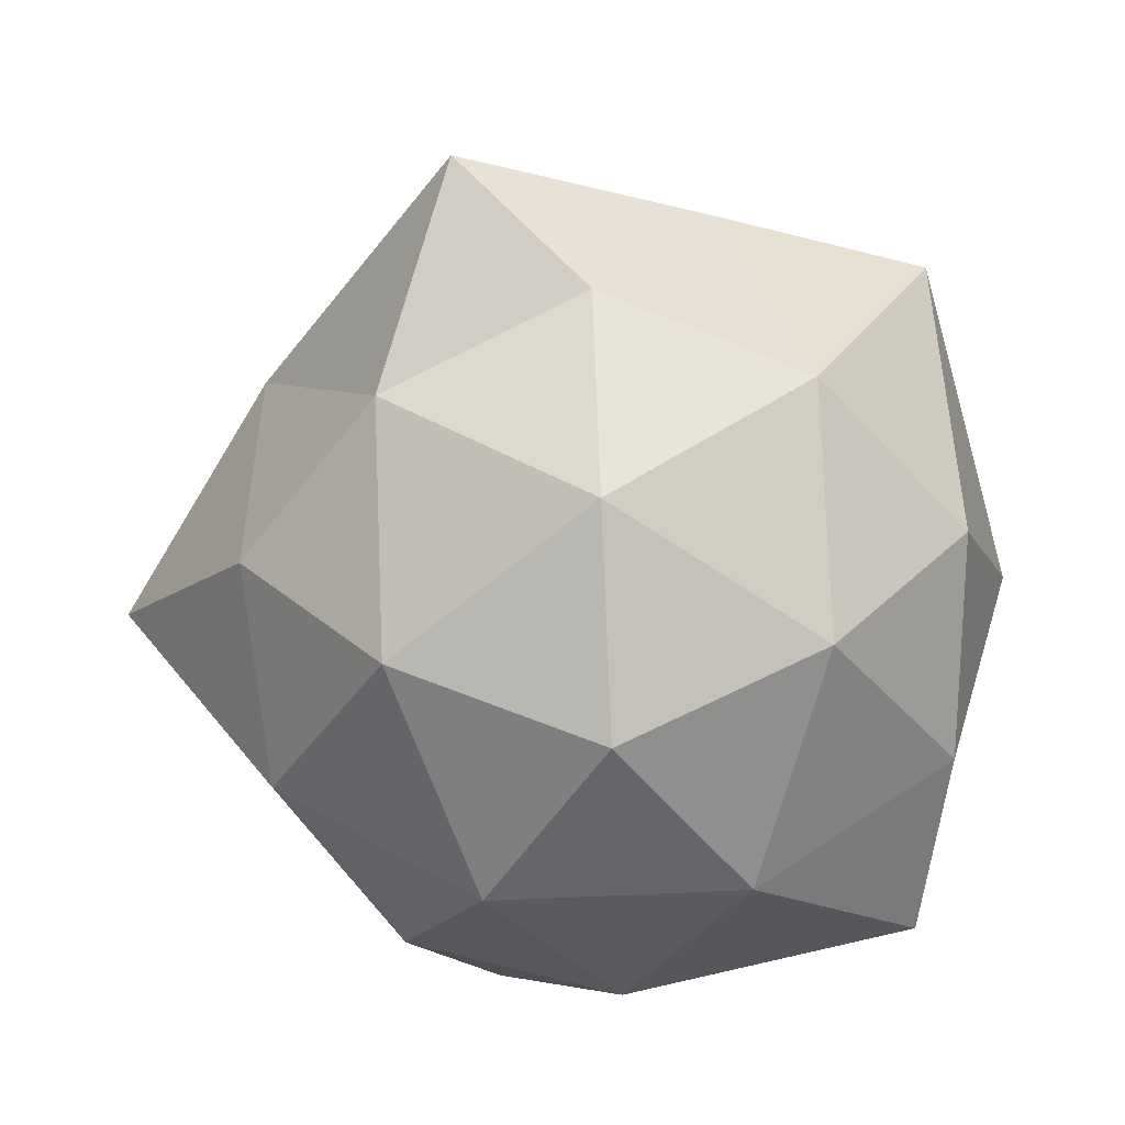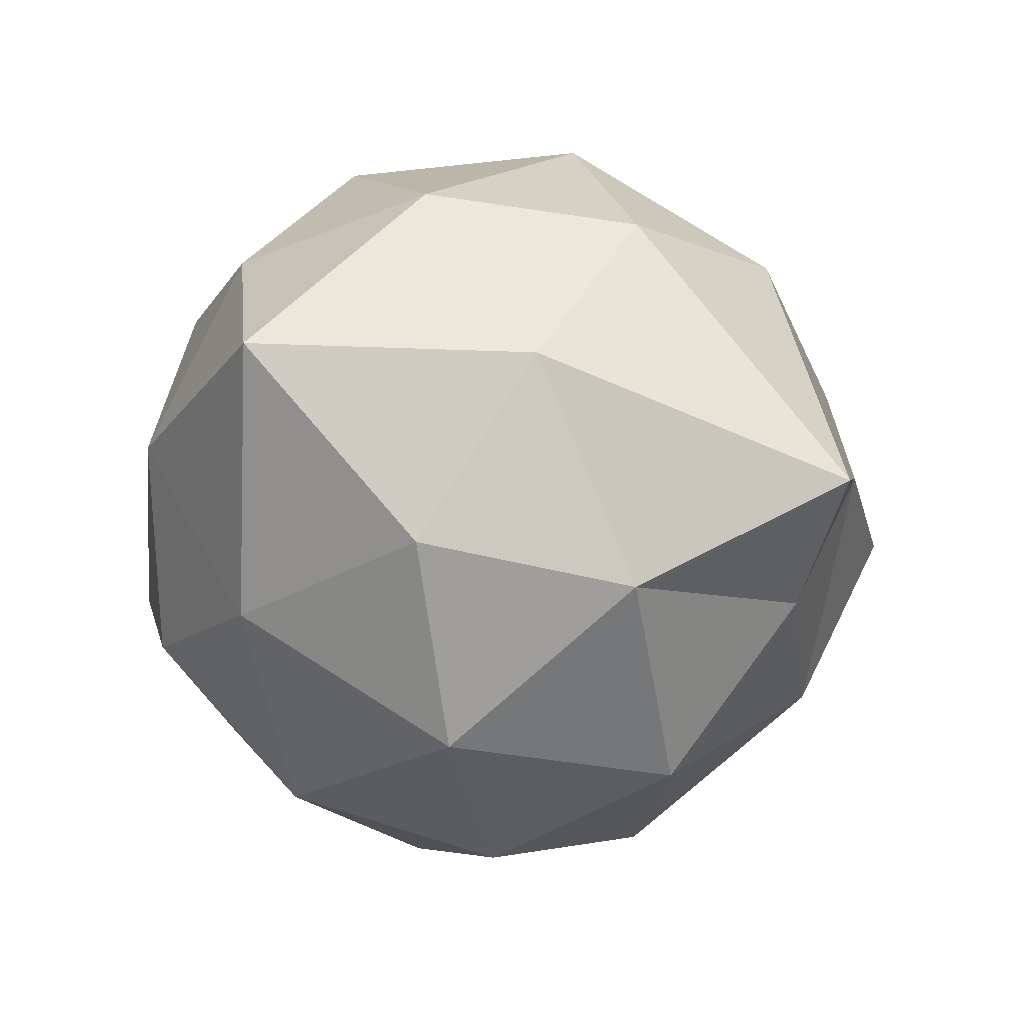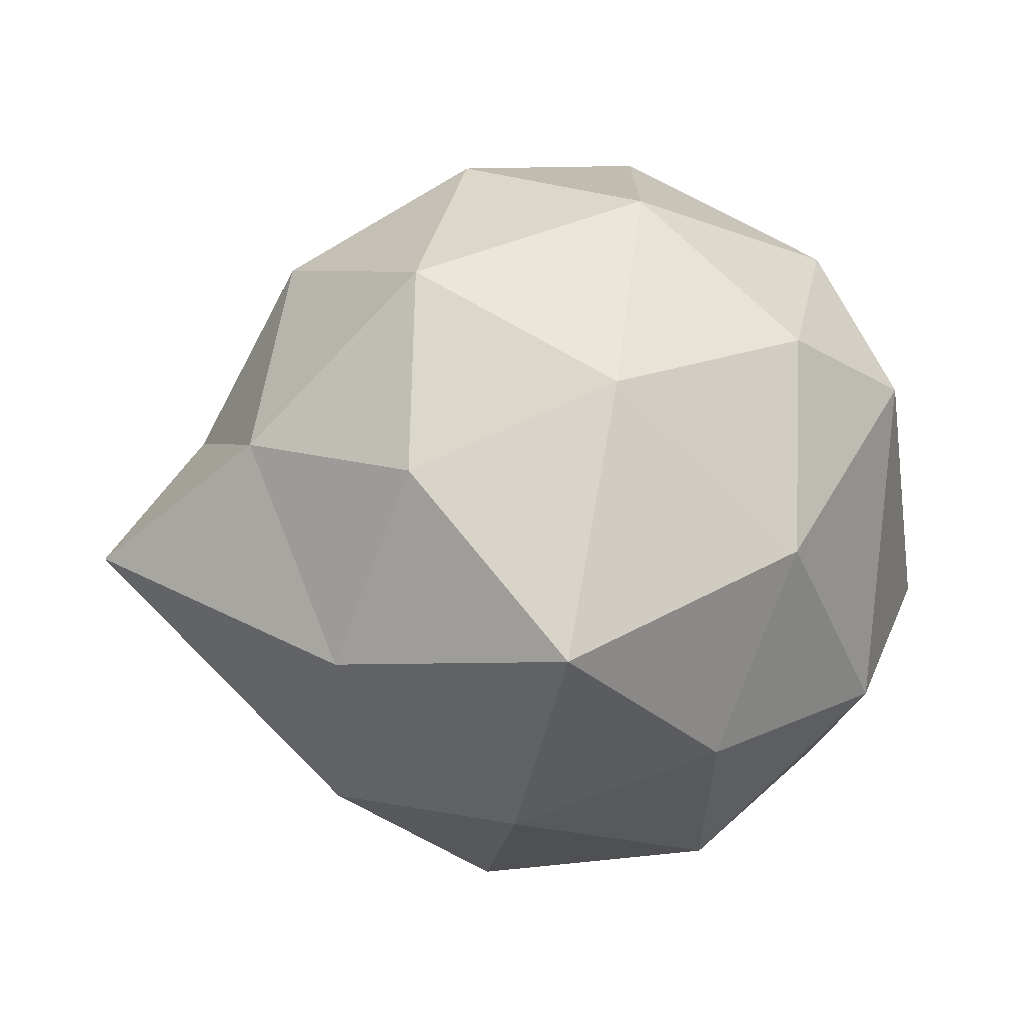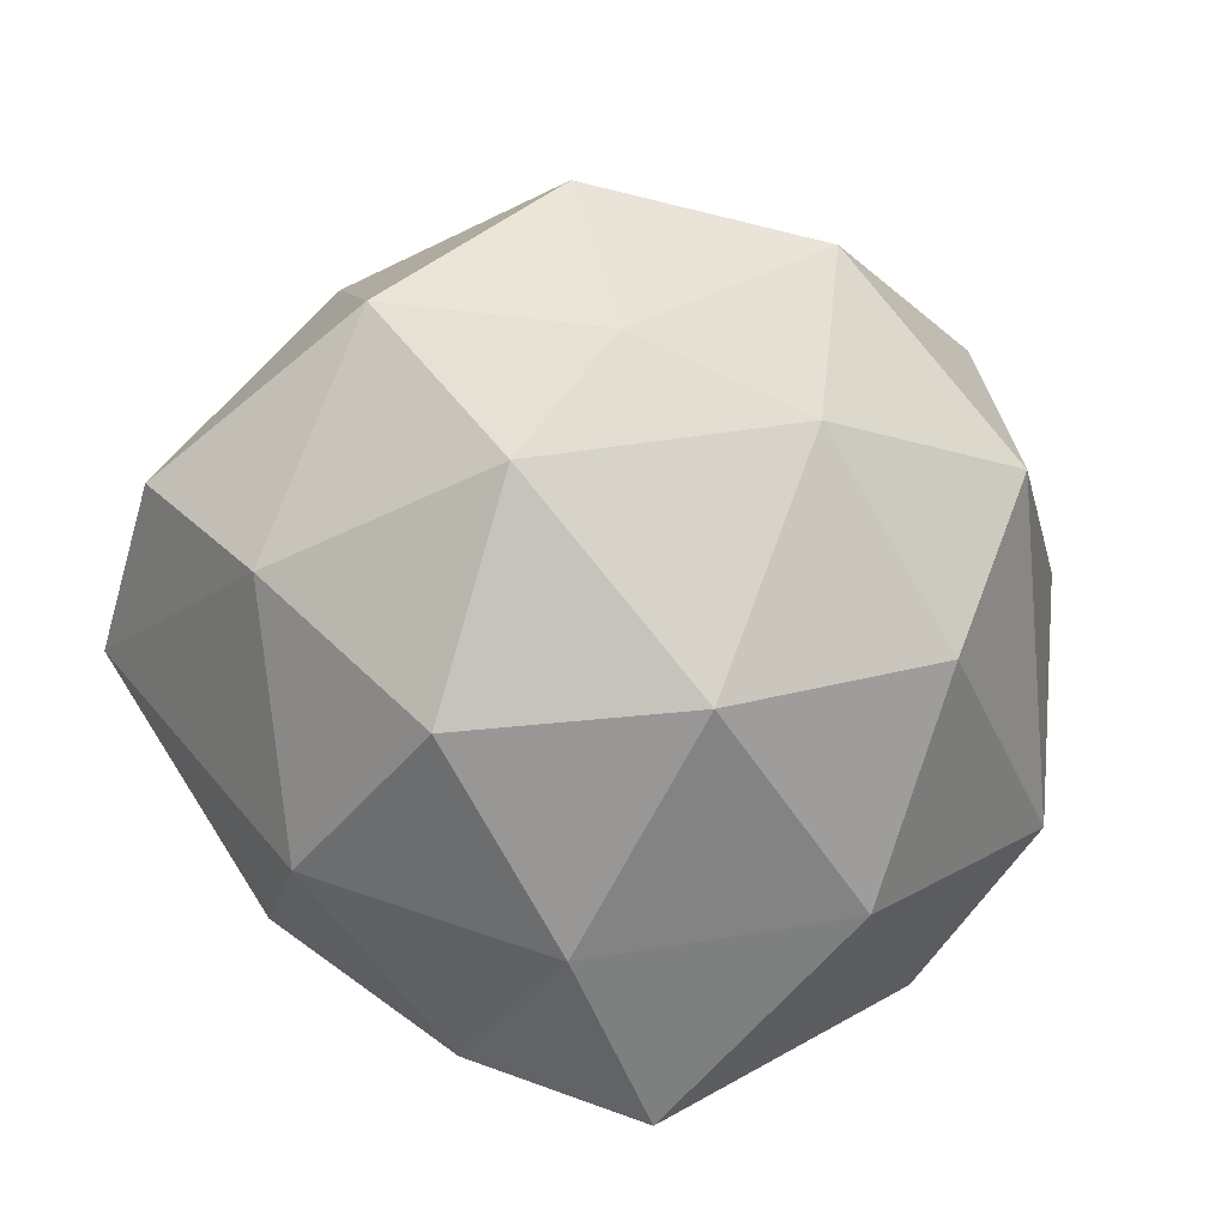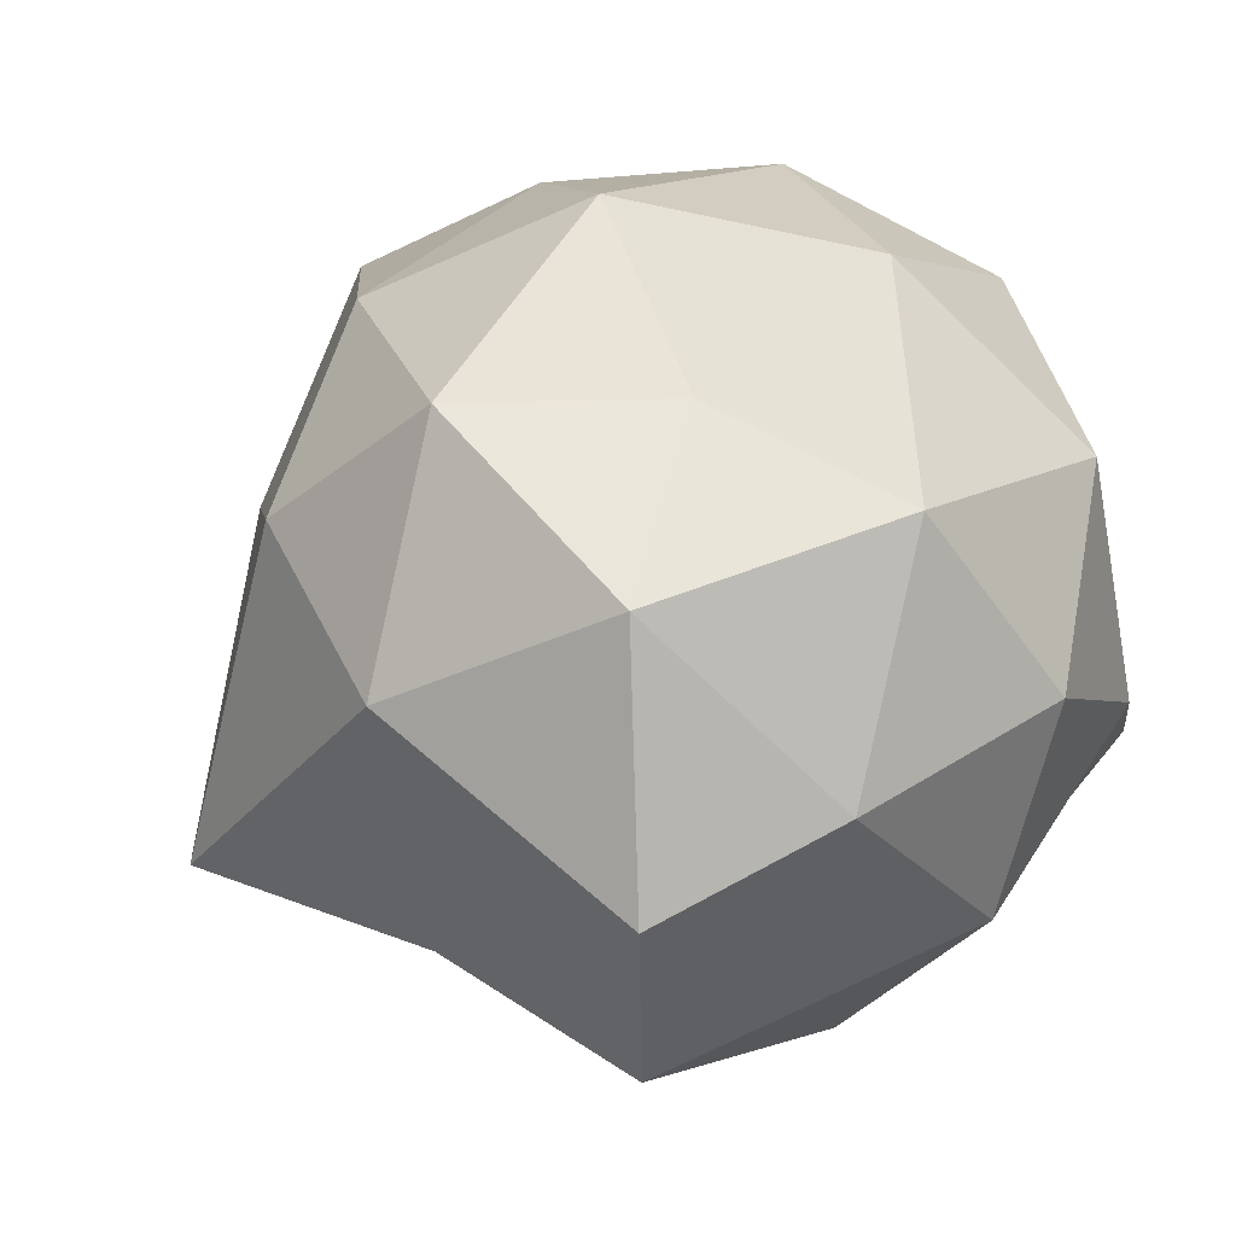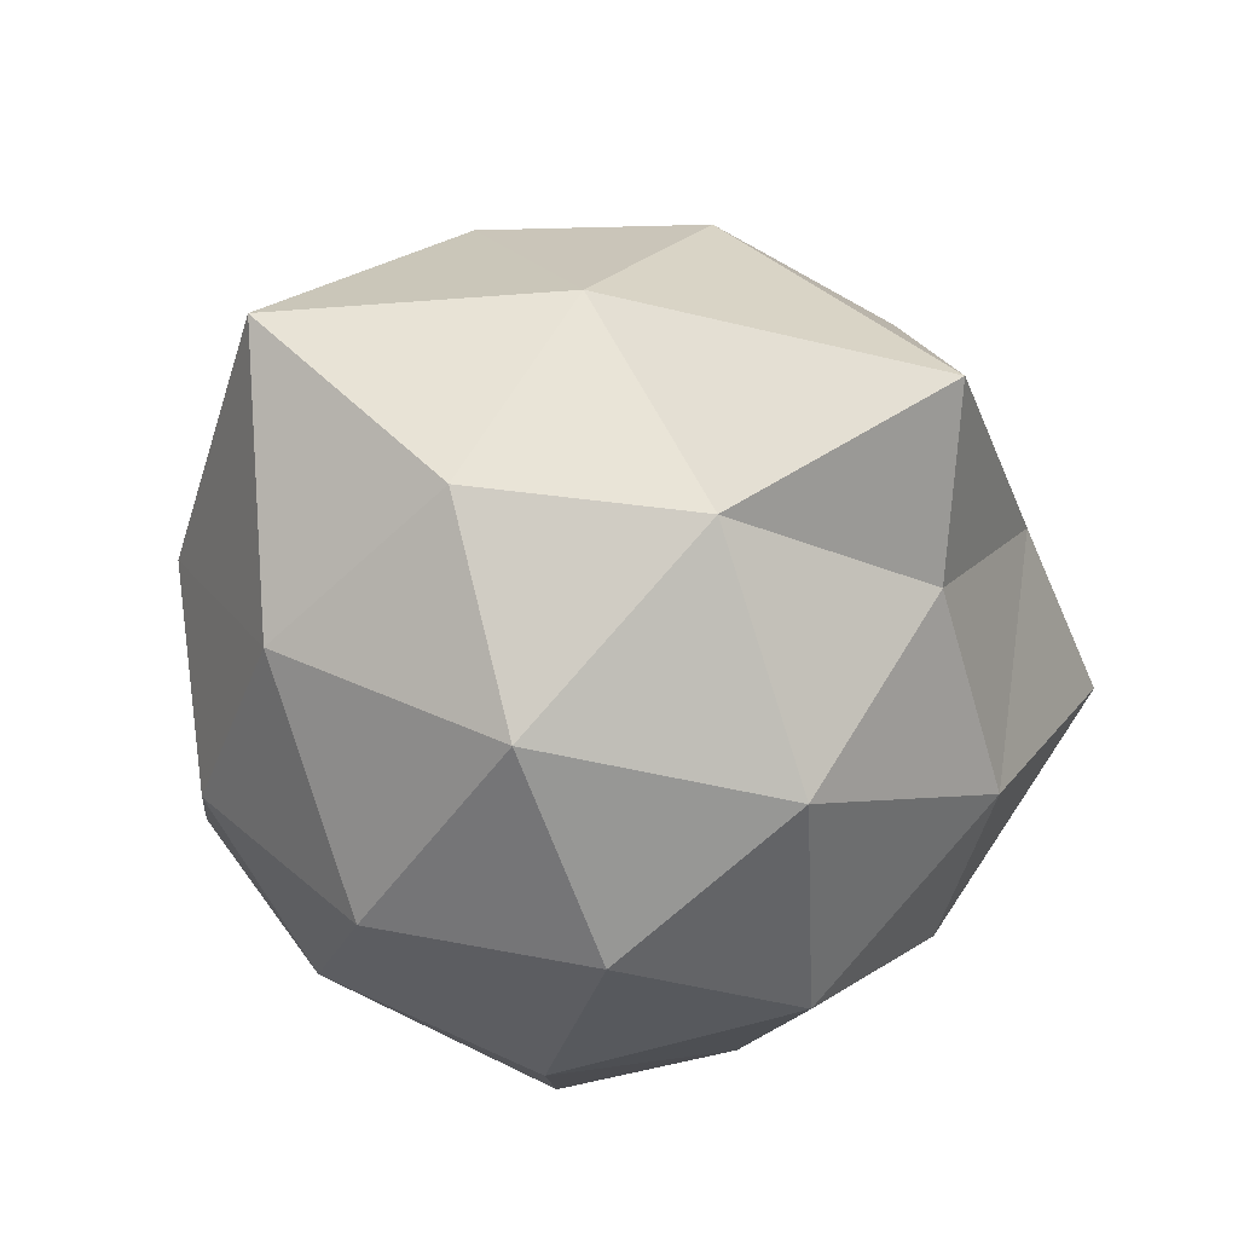
<metadata>
{"format":"obj","ext":"obj","renderer":"f3d","projection":"perspective","resolution":1024,"background":"white","views":[{"elev":-71.0,"azim":-87.4,"up":"+Y"},{"elev":-22.0,"azim":-150.3,"up":"+Y"},{"elev":-73.9,"azim":14.5,"up":"+Z"},{"elev":40.4,"azim":42.1,"up":"+Y"},{"elev":60.2,"azim":-39.5,"up":"+Y"},{"elev":-49.0,"azim":-141.2,"up":"+Y"}]}
</metadata>
<code>
o Esfera_icosaédrica
v 0.001921 -0.1266 0.004304
v 0.1149 -0.04244 0.1144
v -0.04015 -0.04244 0.1338
v -0.1342 -0.04244 0.004304
v -0.04015 -0.04244 -0.1252
v 0.1121 -0.04244 -0.07572
v 0.04399 0.0937 0.1338
v -0.1082 0.0937 0.111
v -0.1082 0.0937 -0.07572
v 0.04399 0.0937 -0.1252
v 0.1381 0.0937 0.004304
v 0.001921 0.1505 0.004304
v -0.02281 -0.1038 0.08041
v 0.06666 -0.1038 0.05134
v 0.04193 -0.05439 0.1274
v 0.1314 -0.05439 0.004304
v 0.06666 -0.1038 -0.04273
v -0.0781 -0.1038 0.004304
v -0.1028 -0.05439 0.08041
v -0.02281 -0.1038 -0.0718
v -0.1028 -0.05439 -0.0718
v 0.04193 -0.05439 -0.1188
v 0.1467 0.02563 0.05134
v 0.1467 -0.005219 -0.04273
v 0.001921 0.02563 0.1565
v 0.09139 0.02563 0.1274
v -0.1428 0.02563 0.05134
v -0.1203 0.02563 0.1274
v -0.08755 0.02563 -0.1188
v -0.1778 -0.01658 -0.04273
v 0.09139 0.02563 -0.1188
v 0.001921 0.02563 -0.179
v 0.1067 0.1057 0.08041
v -0.03809 0.1057 0.1274
v -0.1276 0.1057 0.004304
v -0.03809 0.1057 -0.1188
v 0.1067 0.1057 -0.0718
v 0.02665 0.1551 0.08041
v 0.08194 0.1551 0.004304
v -0.06282 0.1551 0.05134
v -0.06282 0.1551 -0.04273
v 0.02665 0.1551 -0.0718
f 1 14 13
f 2 14 16
f 1 13 18
f 1 18 20
f 1 20 17
f 2 16 23
f 3 15 25
f 4 19 27
f 5 21 29
f 6 22 31
f 2 23 26
f 3 25 28
f 4 27 30
f 5 29 32
f 6 31 24
f 7 33 38
f 8 34 40
f 9 35 41
f 10 36 42
f 11 37 39
f 39 42 12
f 39 37 42
f 37 10 42
f 42 41 12
f 42 36 41
f 36 9 41
f 41 40 12
f 41 35 40
f 35 8 40
f 40 38 12
f 40 34 38
f 34 7 38
f 38 39 12
f 38 33 39
f 33 11 39
f 24 37 11
f 24 31 37
f 31 10 37
f 32 36 10
f 32 29 36
f 29 9 36
f 30 35 9
f 30 27 35
f 27 8 35
f 28 34 8
f 28 25 34
f 25 7 34
f 26 33 7
f 26 23 33
f 23 11 33
f 31 32 10
f 31 22 32
f 22 5 32
f 29 30 9
f 29 21 30
f 21 4 30
f 27 28 8
f 27 19 28
f 19 3 28
f 25 26 7
f 25 15 26
f 15 2 26
f 23 24 11
f 23 16 24
f 16 6 24
f 17 22 6
f 17 20 22
f 20 5 22
f 20 21 5
f 20 18 21
f 18 4 21
f 18 19 4
f 18 13 19
f 13 3 19
f 16 17 6
f 16 14 17
f 14 1 17
f 13 15 3
f 13 14 15
f 14 2 15

</code>
